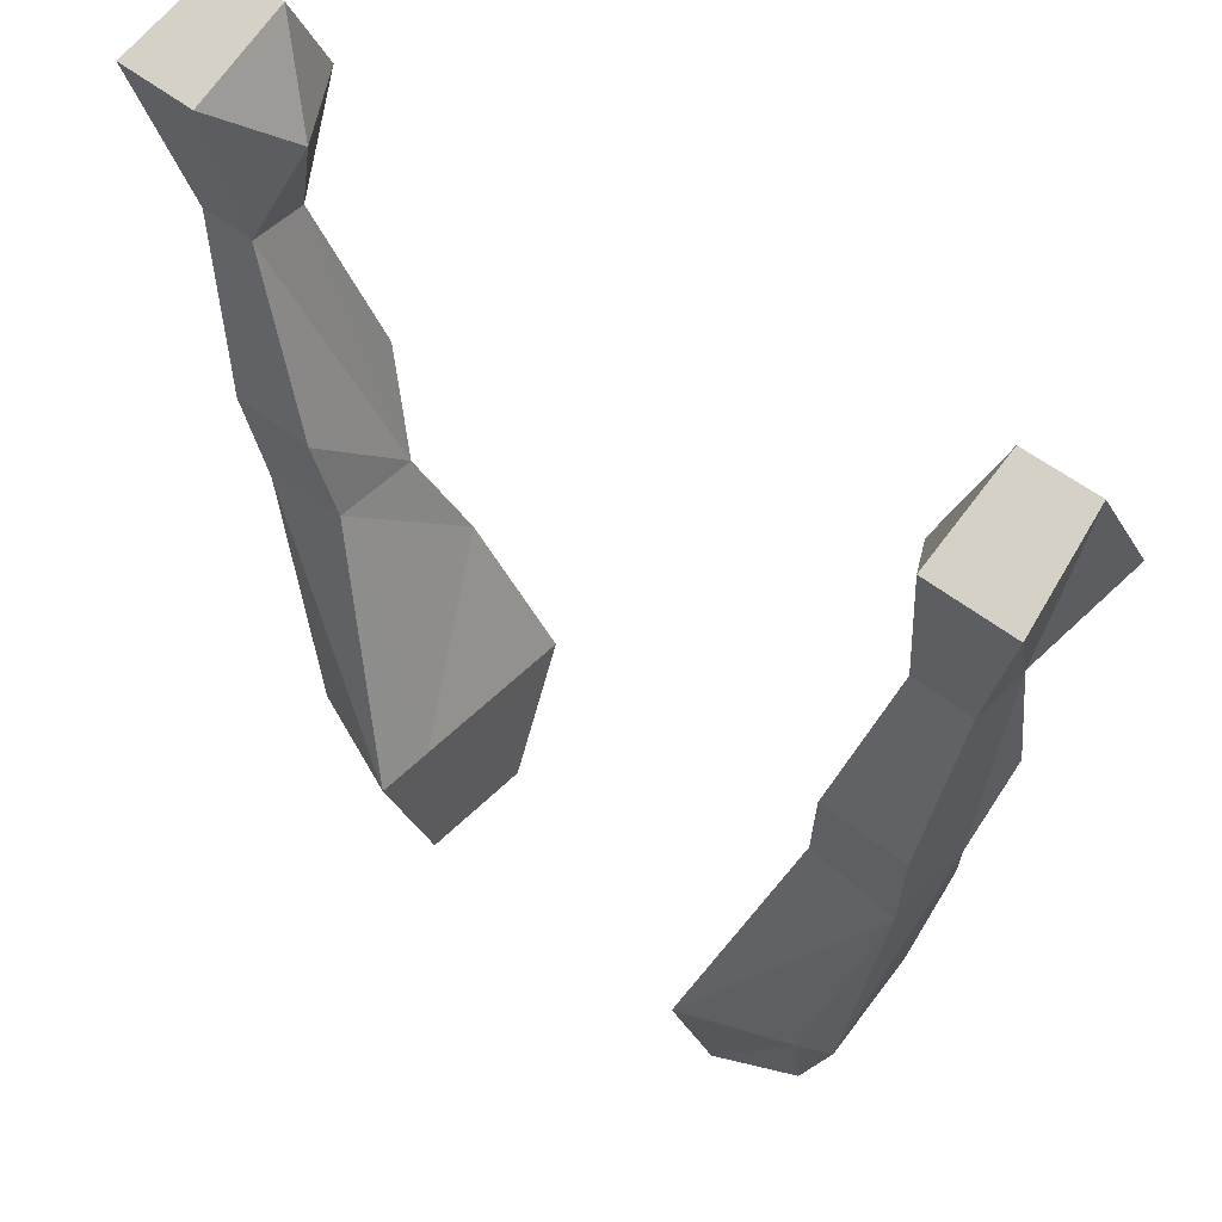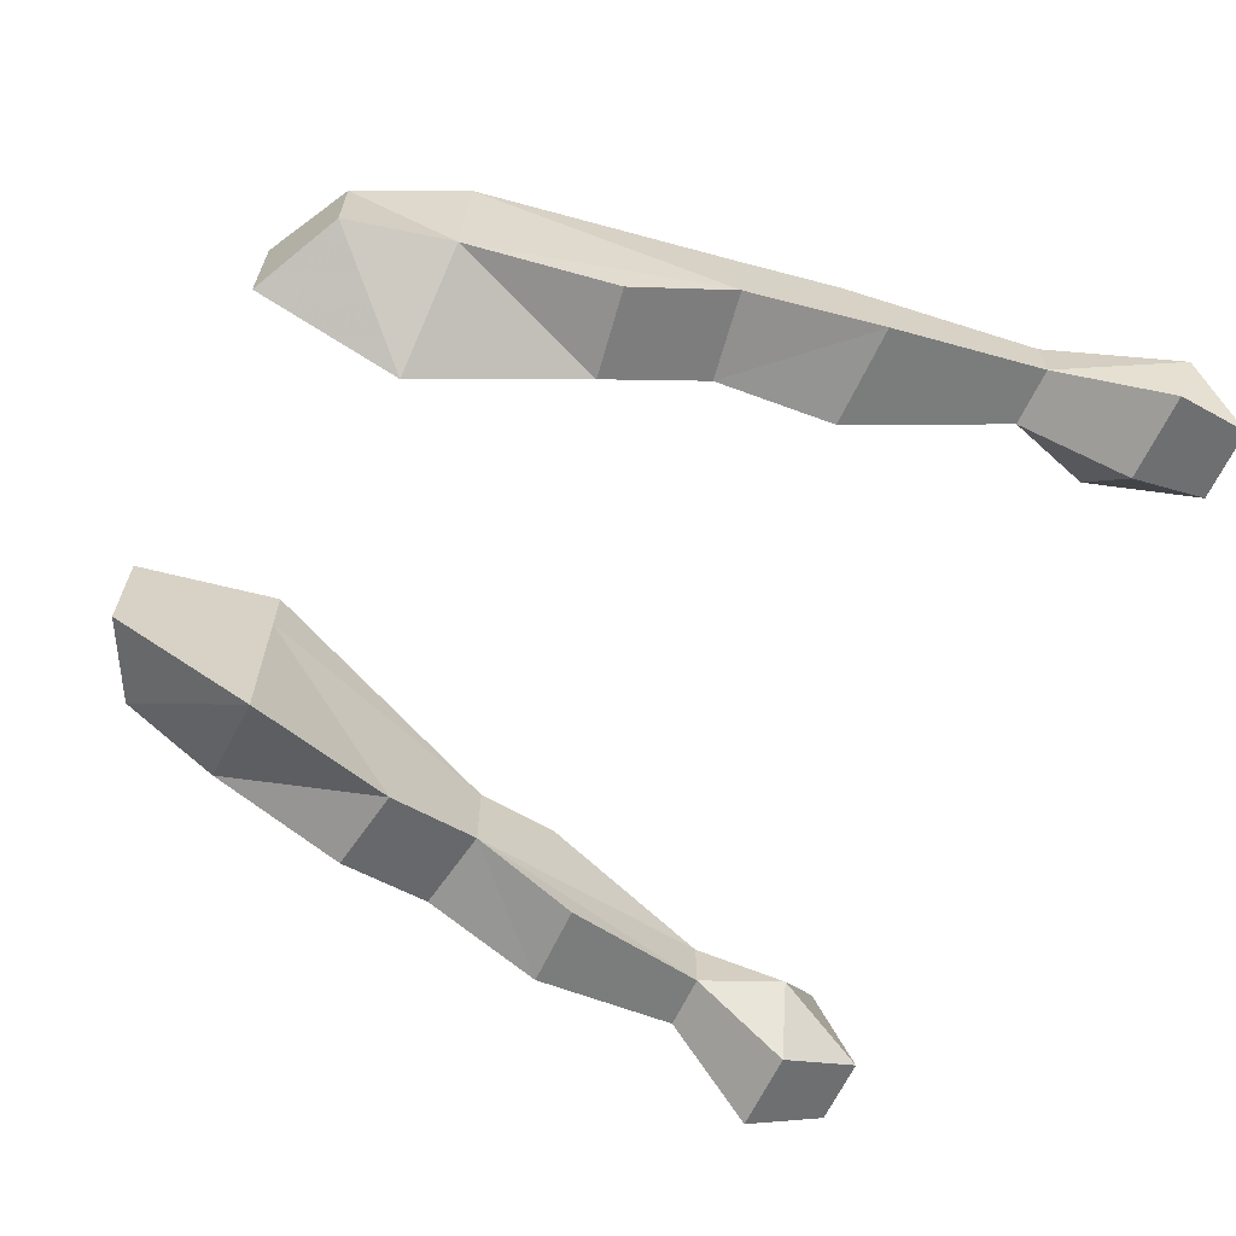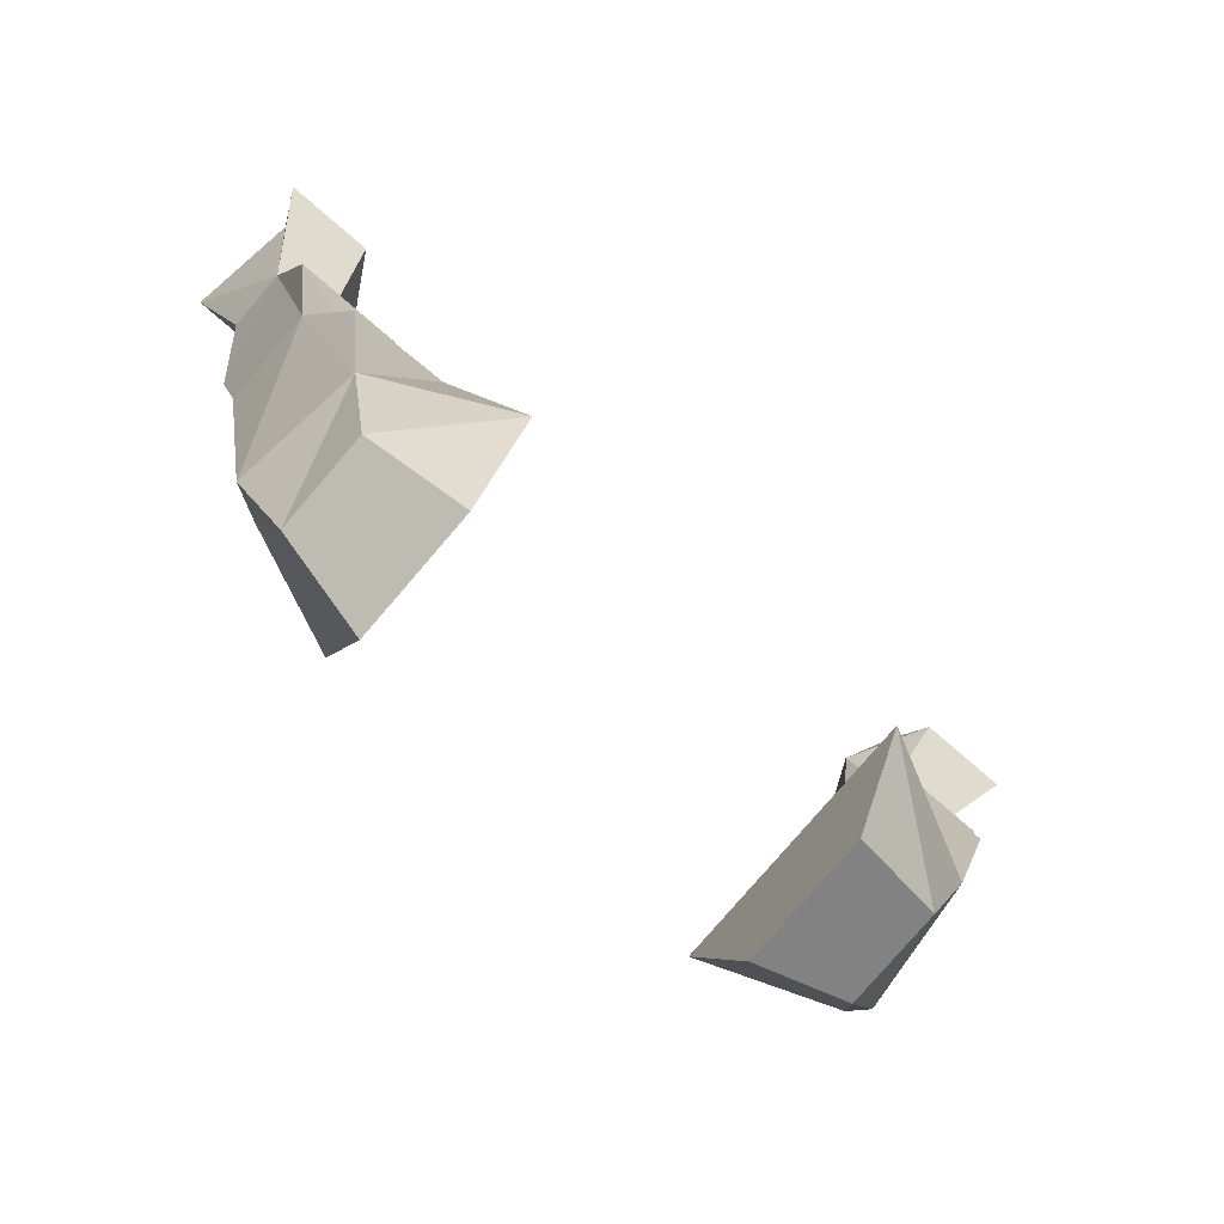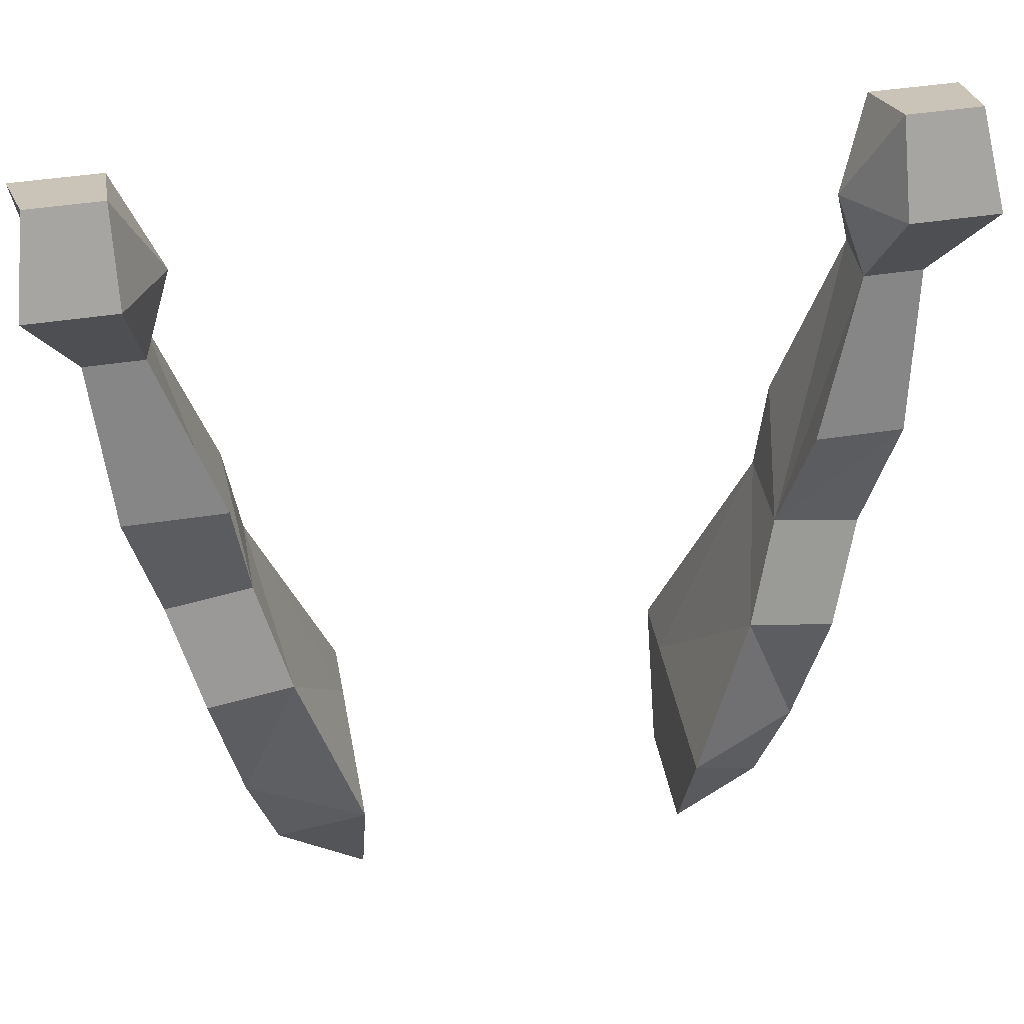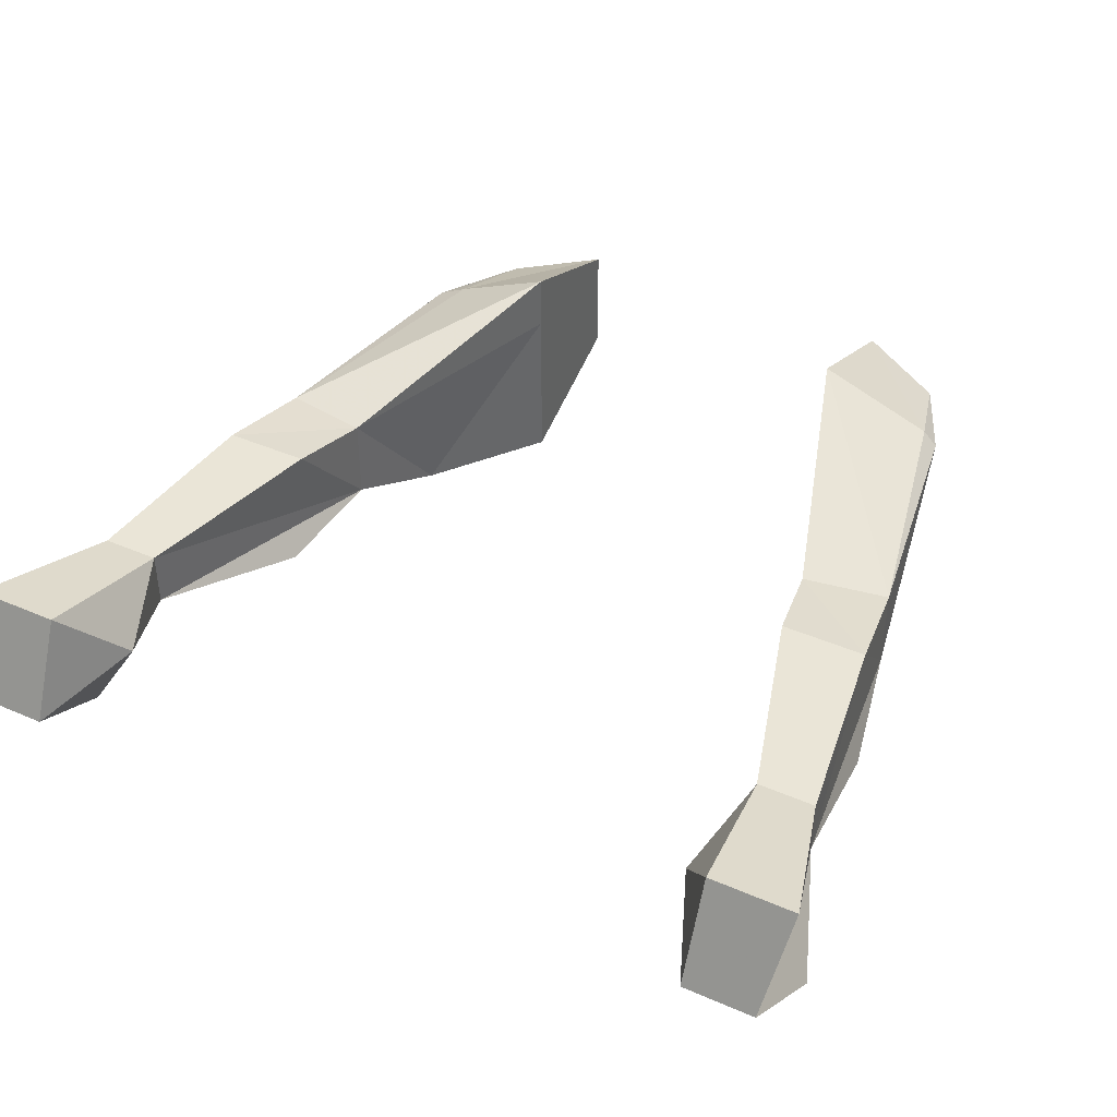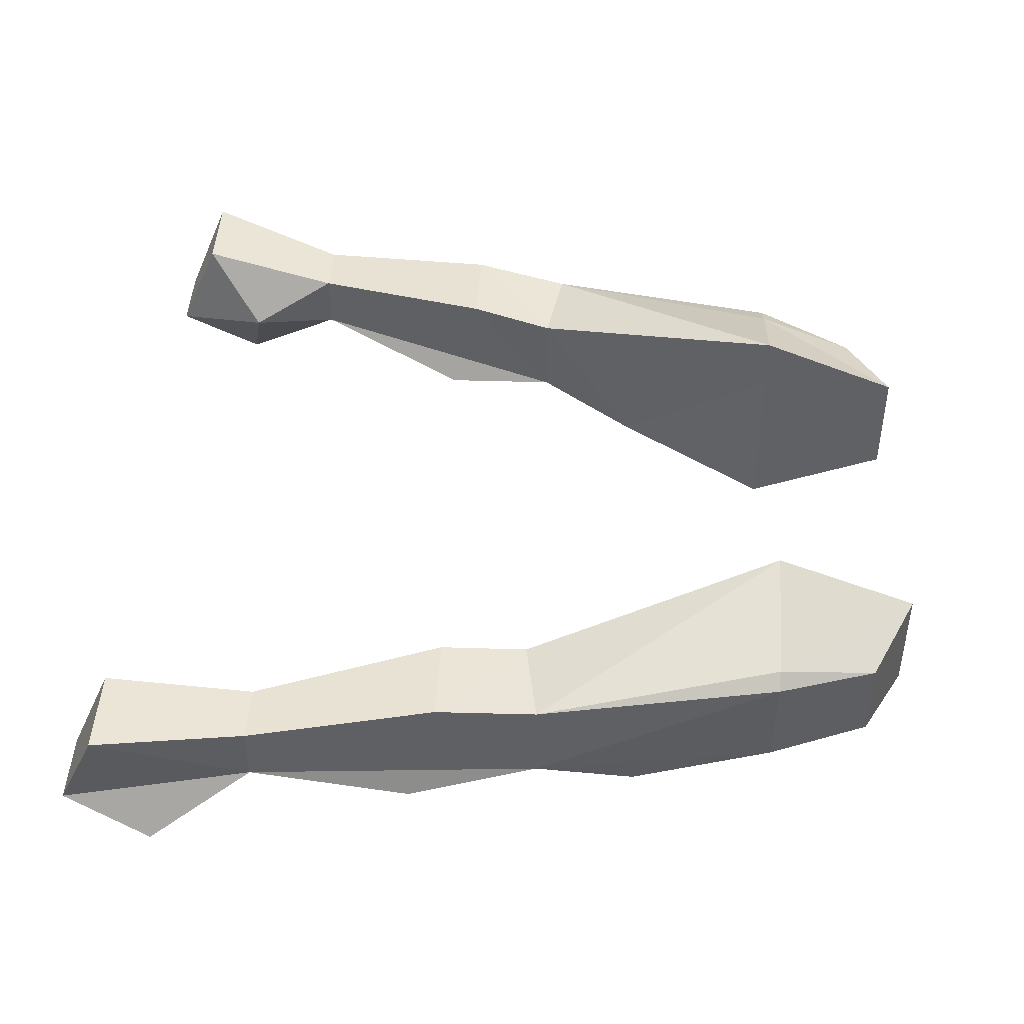
<metadata>
{"format":"obj","ext":"obj","renderer":"f3d","projection":"perspective","resolution":1024,"background":"white","views":[{"elev":50.0,"azim":41.9,"up":"+Y"},{"elev":-65.0,"azim":64.7,"up":"+Z"},{"elev":-78.5,"azim":139.4,"up":"+Y"},{"elev":43.7,"azim":169.6,"up":"+Y"},{"elev":41.9,"azim":-152.4,"up":"+Z"},{"elev":44.6,"azim":-86.9,"up":"+Z"}]}
</metadata>
<code>
v 0.1406 -0.7266 0.01562
v 0.1484 -0.6797 0.02344
v 0.1406 -0.7266 -0.03125
v 0.125 -0.7812 -0.05469
v 0.09375 -0.8672 0.01562
v 0.09375 -0.8672 0.04688
v 0.1875 -0.7344 0.01562
v 0.1953 -0.6797 0.02344
v 0.1797 -0.5781 0.01562
v 0.1797 -0.5781 -0.01562
v 0.1484 -0.6641 -0.03906
v 0.2031 -0.6641 -0.03906
v 0.1875 -0.7344 -0.03125
v 0.1719 -0.7891 -0.05469
v 0.1562 -0.8672 -0.04688
v 0.09375 -0.8672 -0.07812
v 0.09375 -0.9453 0.01562
v 0.1484 -0.8672 0.02344
v 0.1641 -0.8672 0.01562
v 0.2109 -0.5781 -0.01562
v 0.2109 -0.5781 0.01562
v 0.1875 -0.5 0.03125
v 0.1641 -0.5312 -0.007812
v 0.1875 -0.5234 -0.04688
v 0.1406 -0.9219 0.007812
v 0.09375 -0.9453 -0.04688
v 0.1406 -0.9219 -0.03906
v 0.2344 -0.5234 -0.04688
v 0.2266 -0.4766 -0.02344
v 0.2344 -0.5 0.03125
v 0.1875 -0.4766 -0.02344
v -0.2266 -0.4766 -0.02344
v -0.2344 -0.5234 -0.04688
v -0.2109 -0.5781 -0.01562
v -0.2344 -0.5 0.03125
v -0.1875 -0.4766 -0.02344
v -0.1875 -0.5234 -0.04688
v -0.1797 -0.5781 -0.01562
v -0.1562 -0.6641 -0.03906
v -0.2031 -0.6641 -0.03906
v -0.1875 -0.7344 -0.03125
v -0.1953 -0.6797 0.02344
v -0.2109 -0.5781 0.01562
v -0.1875 -0.5 0.03125
v -0.1641 -0.5312 -0.007812
v -0.1797 -0.5781 0.01562
v -0.1406 -0.7266 -0.03125
v -0.1719 -0.7891 -0.05469
v -0.1562 -0.8672 -0.04688
v -0.1641 -0.8672 0.01562
v -0.1875 -0.7344 0.01562
v -0.1406 -0.7266 0.01562
v -0.1484 -0.6797 0.02344
v -0.09375 -0.9453 -0.04688
v -0.09375 -0.9453 0.01562
v -0.1406 -0.9219 0.007812
v -0.1406 -0.9219 -0.03906
v -0.09375 -0.8672 -0.07812
v -0.09375 -0.8672 0.01562
v -0.09375 -0.8672 0.04688
v -0.1562 -0.8672 0.02344
v -0.125 -0.7812 -0.05469
f 1 2 3
f 1 3 4
f 1 4 5
f 1 5 6
f 1 6 7
f 1 7 8
f 1 8 2
f 2 8 9
f 2 9 3
f 3 9 10
f 3 10 11
f 3 11 12
f 3 12 13
f 3 13 14
f 3 14 4
f 4 14 15
f 4 15 16
f 4 16 5
f 5 16 17
f 5 17 6
f 6 17 18
f 6 18 7
f 7 18 19
f 7 19 13
f 7 13 8
f 8 13 20
f 8 20 21
f 8 21 9
f 10 20 11
f 11 20 12
f 12 20 13
f 25 17 26
f 25 26 27
f 25 27 15
f 25 15 19
f 25 19 18
f 25 18 17
f 27 26 16
f 27 16 15
f 26 17 16
f 15 14 13
f 15 13 19
f 34 38 39
f 34 39 40
f 34 40 41
f 34 41 42
f 34 42 43
f 38 46 47
f 38 47 39
f 39 47 40
f 40 47 41
f 41 47 48
f 41 48 49
f 41 49 50
f 41 50 51
f 41 51 42
f 42 51 52
f 42 52 53
f 42 53 46
f 42 46 43
f 54 55 56
f 54 56 57
f 54 57 58
f 54 58 55
f 55 58 59
f 55 59 60
f 55 60 61
f 55 61 56
f 56 61 50
f 56 50 49
f 56 49 57
f 57 49 58
f 58 49 62
f 58 62 59
f 59 62 52
f 59 52 60
f 60 52 51
f 60 51 61
f 61 51 50
f 49 48 62
f 62 48 47
f 62 47 52
f 52 47 53
f 53 47 46
f 9 21 22
f 9 22 23
f 9 23 10
f 10 23 24
f 10 24 20
f 20 28 29
f 20 29 30
f 20 30 21
f 21 30 22
f 22 30 29
f 22 29 31
f 22 31 23
f 23 31 24
f 24 31 28
f 24 28 20
f 28 31 29
f 32 33 34
f 32 34 35
f 32 35 36
f 32 36 37
f 32 37 33
f 33 37 34
f 34 37 38
f 34 43 35
f 35 43 44
f 35 44 36
f 36 44 45
f 36 45 37
f 37 45 38
f 38 45 46
f 43 46 44
f 44 46 45

</code>
